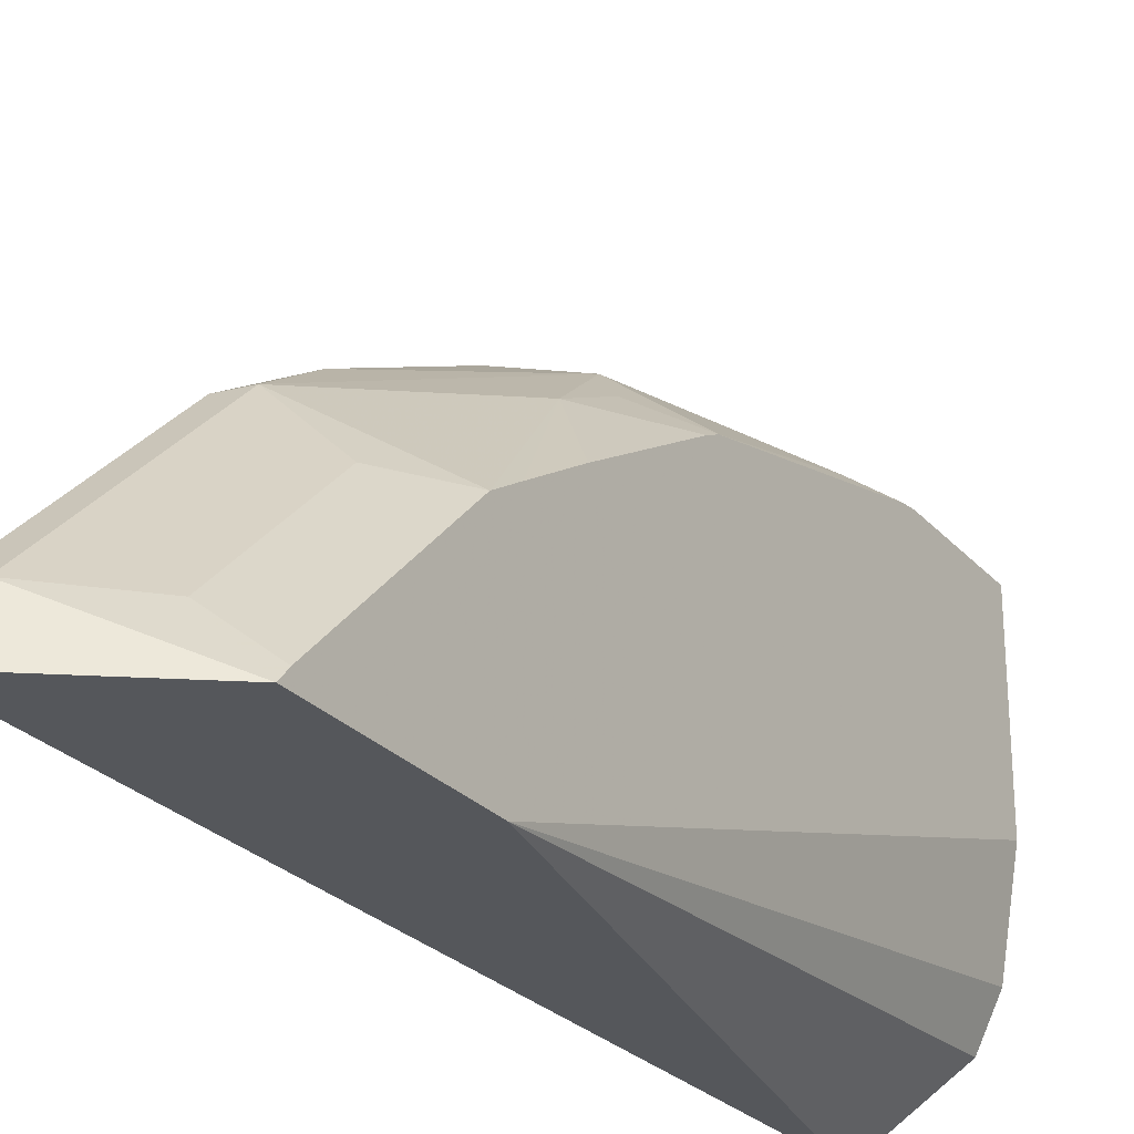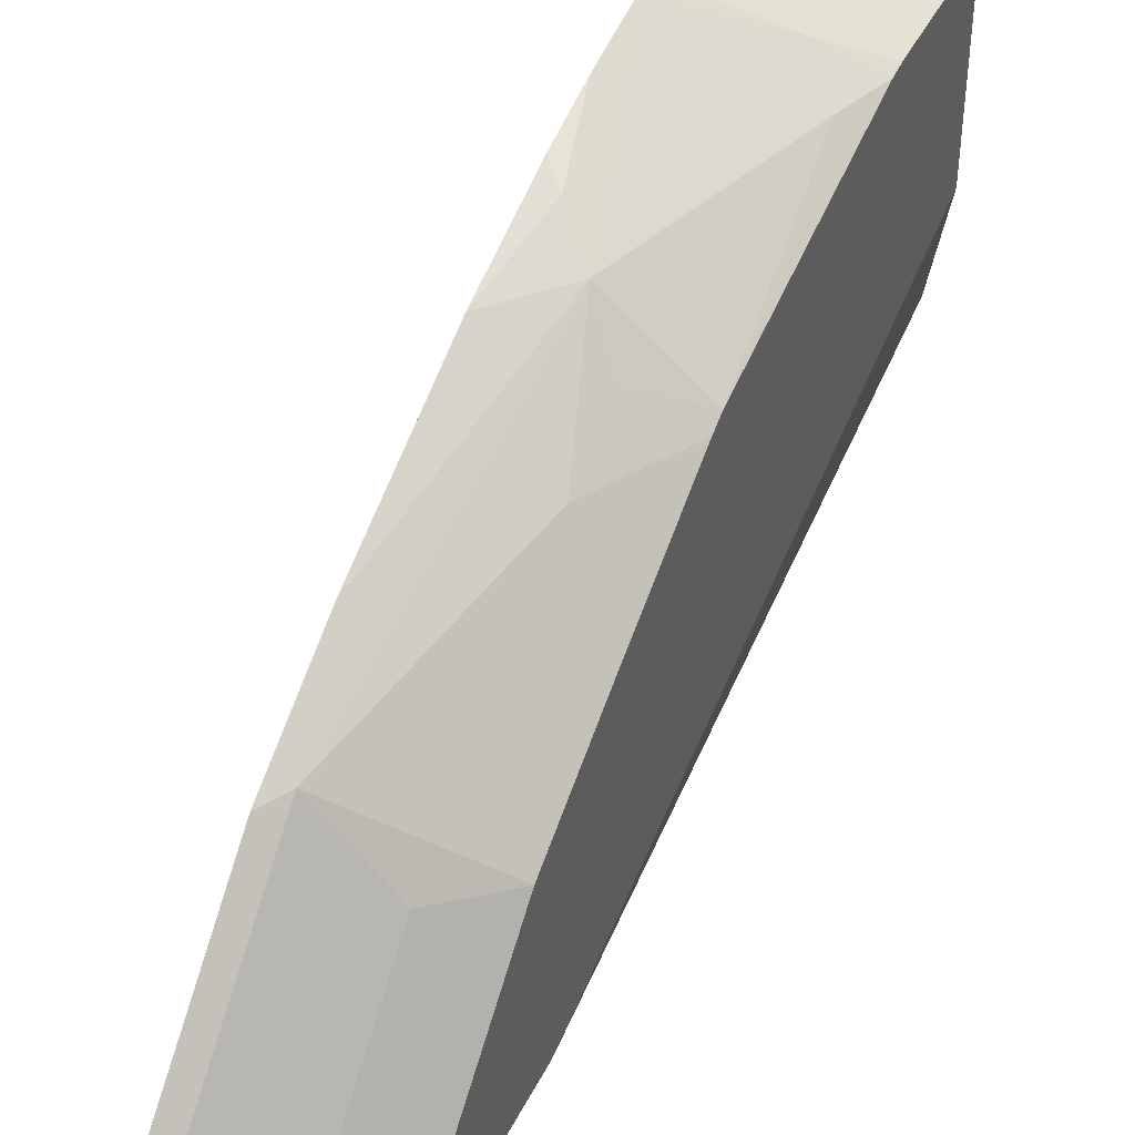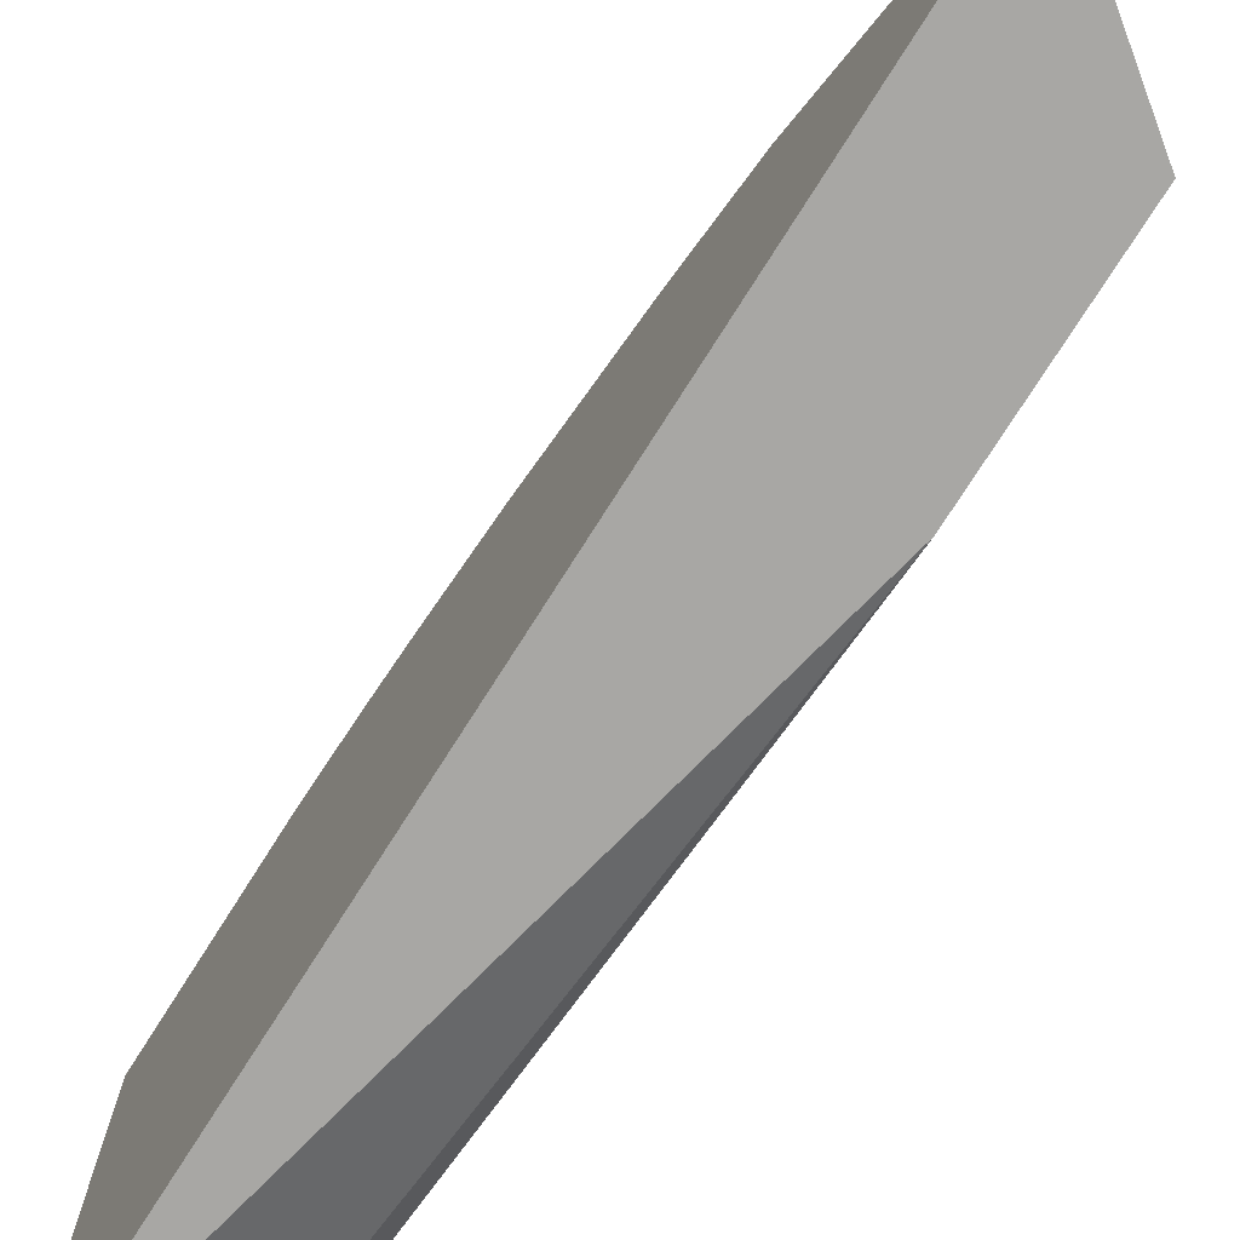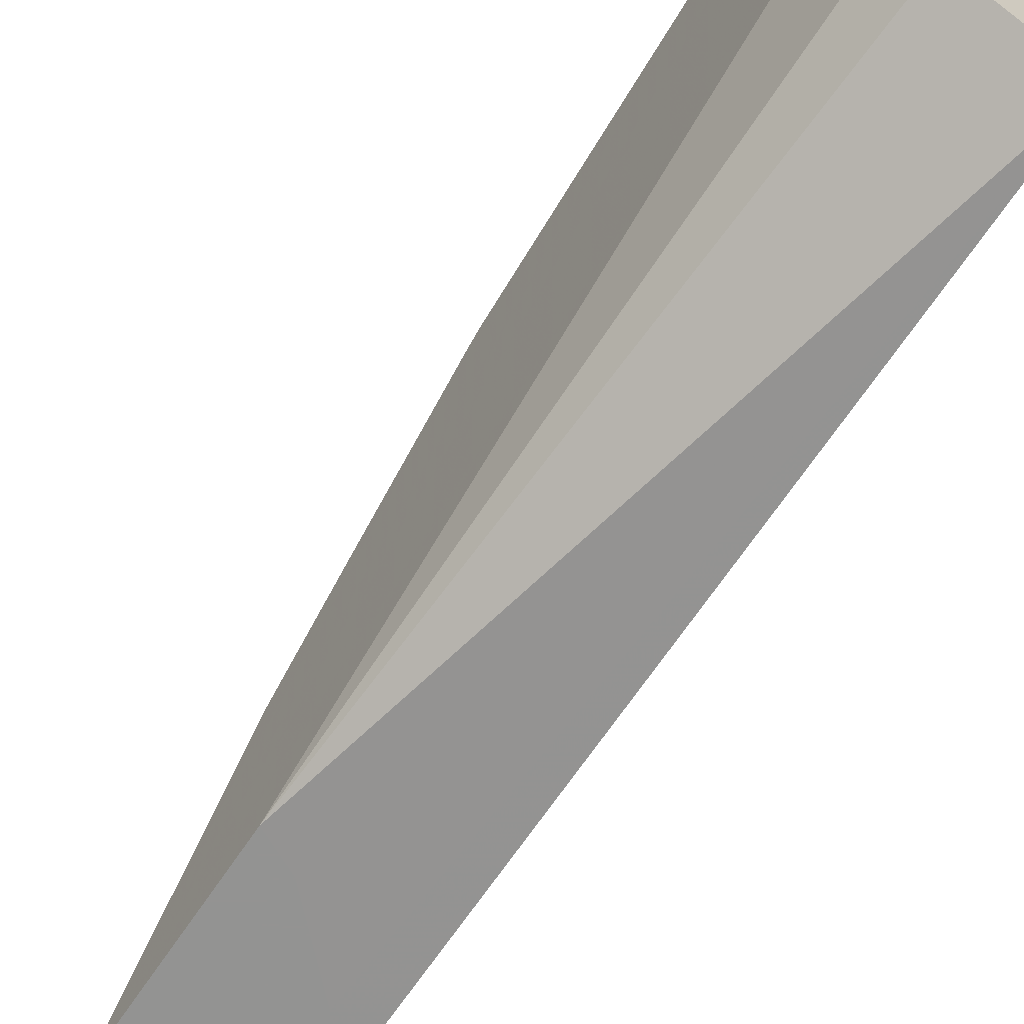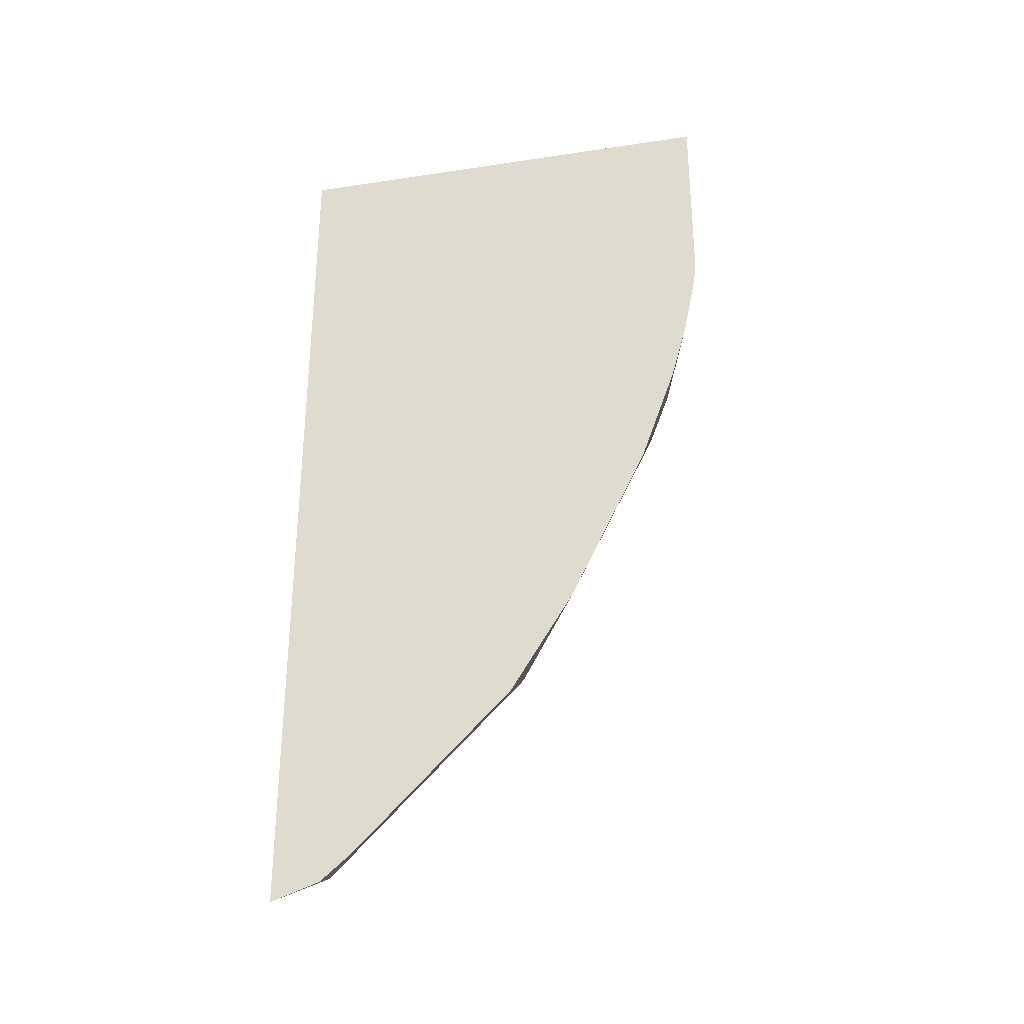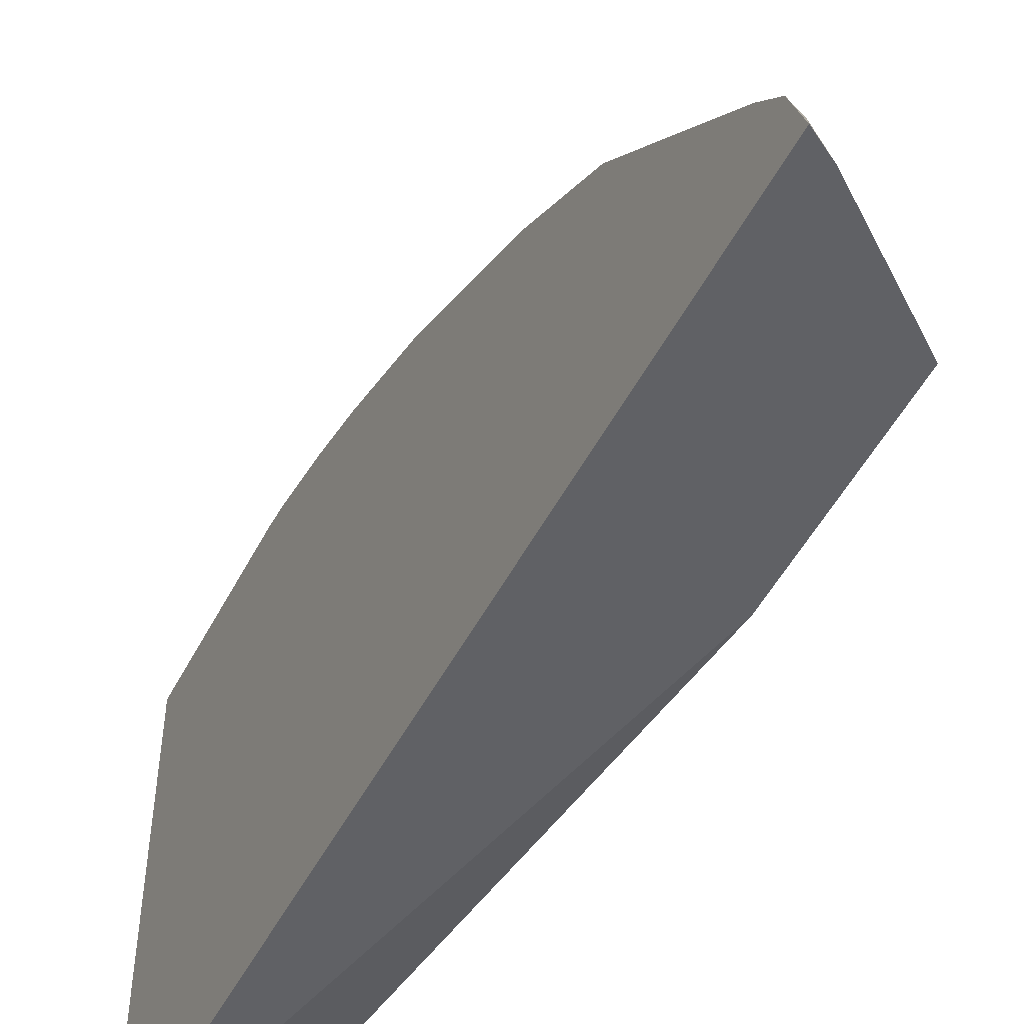
<metadata>
{"format":"obj","ext":"obj","renderer":"f3d","projection":"perspective","resolution":1024,"background":"white","views":[{"elev":-26.5,"azim":-148.2,"up":"+Y"},{"elev":44.3,"azim":-154.7,"up":"+Y"},{"elev":-74.6,"azim":147.7,"up":"+Y"},{"elev":-66.7,"azim":-33.6,"up":"+Y"},{"elev":-30.8,"azim":102.2,"up":"+Z"},{"elev":-50.2,"azim":153.3,"up":"+Y"}]}
</metadata>
<code>
v -0.3855 0.01597 -0.5244
v -0.3996 0.01597 -0.5159
v -0.3961 0.04718 -0.5093
v -0.3855 0.04453 -0.5146
v -0.3855 0.01597 -0.4326
v -0.4624 0.01597 -0.4686
v -0.3855 0.06308 -0.4987
v -0.4338 0.04718 -0.4715
v -0.3961 0.1603 -0.3961
v -0.4043 0.01597 -0.4043
v -0.3855 0.01654 4.792e-05
v -0.4624 0.02325 -0.4623
v -0.4624 0.01597 -0.3564
v -0.3855 0.1385 -0.4232
v -0.4624 0.04257 -0.443
v -0.4338 0.1226 -0.3961
v -0.3855 0.155 -0.4067
v -0.4624 0.118 -0.3676
v -0.4338 0.1981 -0.2829
v -0.415 0.2405 -0.2264
v -0.3855 0.1924 -0.3478
v -0.4421 0.01597 -0.3666
v -0.3855 0.2788 4.792e-05
v -0.4401 0.05032 4.792e-05
v -0.4527 0.01597 -0.3613
v -0.4527 0.07546 4.792e-05
v -0.4624 0.1325 4.792e-05
v -0.4624 0.1295 -0.3491
v -0.4624 0.153 -0.3114
v -0.4624 0.1983 -0.2351
v -0.4624 0.2027 -0.2264
v -0.4338 0.2169 -0.2452
v -0.4527 0.2405 -0.1132
v -0.3855 0.2772 -0.1261
v -0.3961 0.2546 -0.2075
v -0.3855 0.2384 -0.2559
v -0.3855 0.2788 -0.1132
v -0.415 0.2641 4.792e-05
v -0.4624 0.2404 4.792e-05
v -0.4624 0.2393 -0.08425
v -0.4338 0.2546 -0.09436
v -0.3855 0.2694 -0.1633
v -0.3898 0.2767 -0.1132
v -0.3855 0.2599 -0.1969
v -0.4624 0.2404 -0.07547
v -0.415 0.2641 -0.07547
f 19 30 31
f 11 25 22
f 19 29 30
f 19 28 29
f 18 28 19
f 13 26 27
f 13 24 26
f 19 31 32
f 11 13 25
f 9 21 17
f 11 26 24
f 11 27 26
f 11 39 27
f 11 23 38
f 10 11 22
f 9 20 21
f 9 19 20
f 19 32 20
f 11 24 13
f 20 32 31
f 37 45 46
f 20 33 34
f 9 18 19
f 41 45 43
f 40 45 41
f 38 45 39
f 38 46 45
f 37 43 45
f 35 44 36
f 35 42 44
f 34 43 37
f 34 41 43
f 34 42 35
f 33 41 34
f 33 40 41
f 31 40 33
f 23 46 38
f 23 37 46
f 20 36 21
f 20 35 36
f 20 34 35
f 20 31 33
f 9 16 18
f 11 38 39
f 8 18 16
f 1 6 2
f 1 13 6
f 1 25 13
f 1 22 25
f 1 10 22
f 1 5 10
f 1 11 5
f 1 23 11
f 1 34 37
f 1 42 34
f 1 44 42
f 1 36 44
f 1 21 36
f 1 17 21
f 1 14 17
f 1 7 14
f 1 4 7
f 1 3 4
f 1 2 3
f 2 6 3
f 3 7 4
f 1 37 23
f 3 8 16
f 3 6 8
f 8 15 18
f 8 12 15
f 6 15 12
f 6 18 15
f 6 28 18
f 9 17 14
f 6 30 29
f 6 31 30
f 6 40 31
f 6 29 28
f 3 16 9
f 6 39 45
f 6 27 39
f 6 13 27
f 6 12 8
f 5 11 10
f 3 14 7
f 3 9 14
f 6 45 40

</code>
